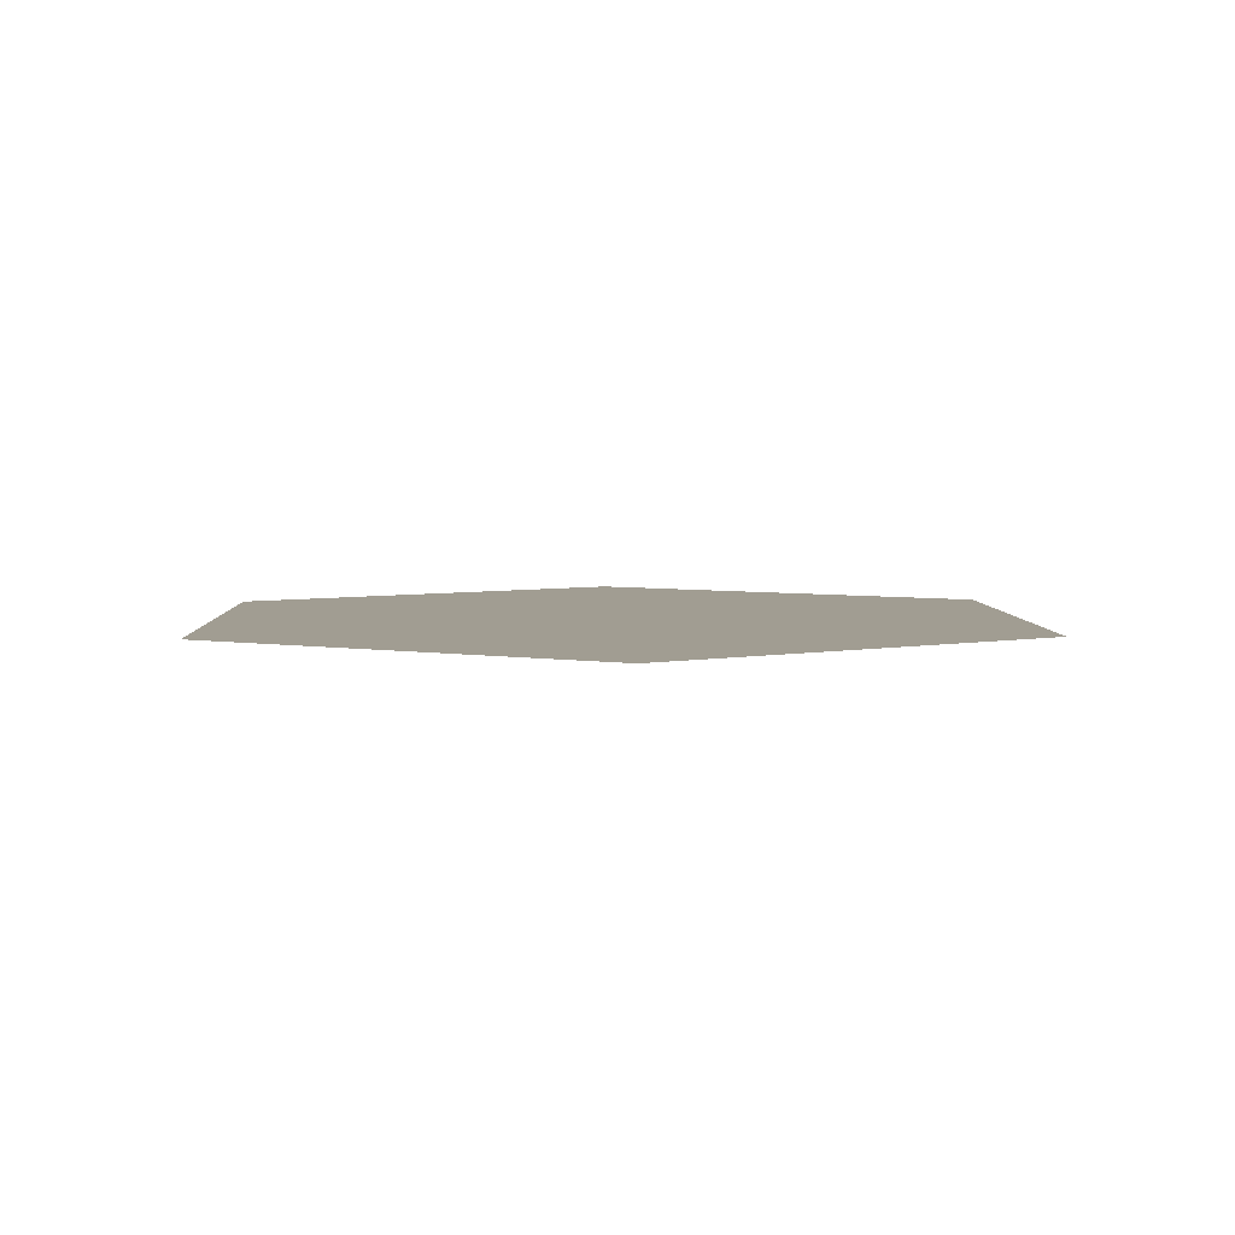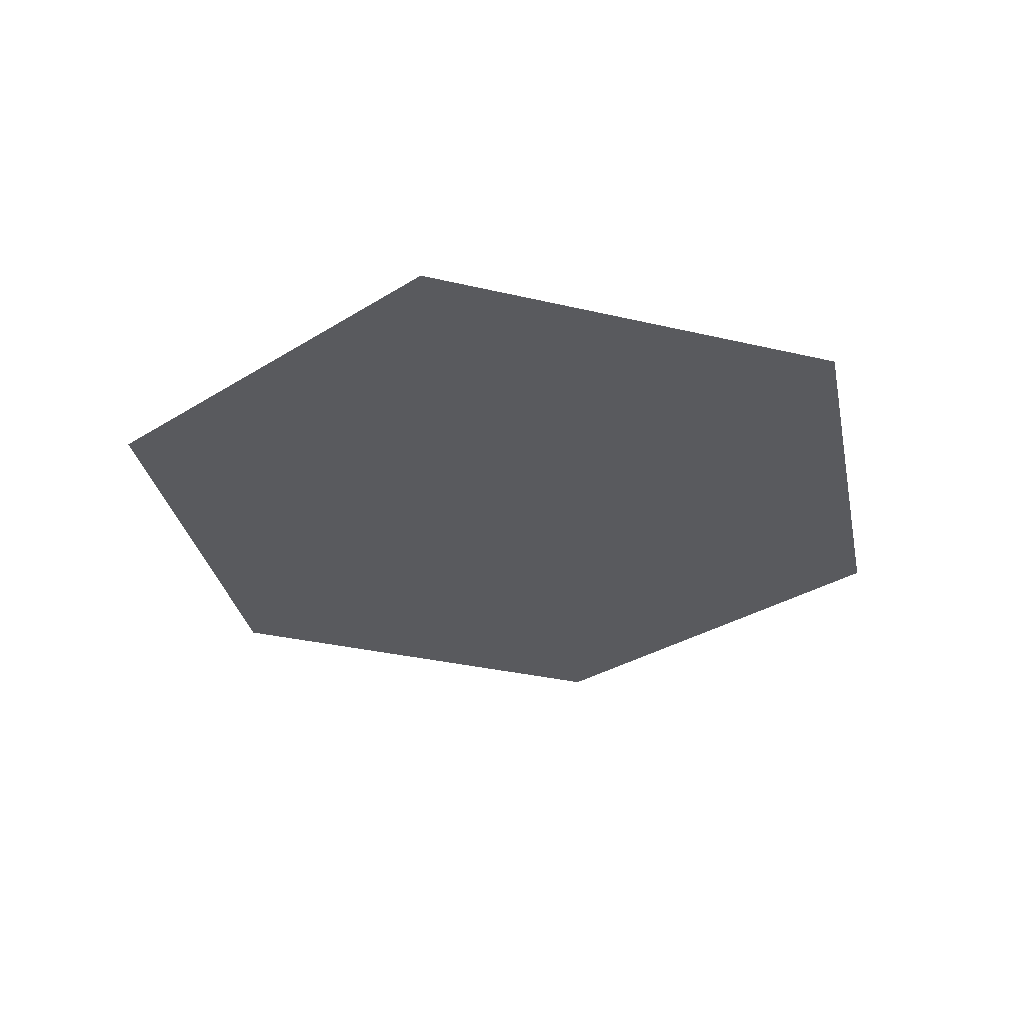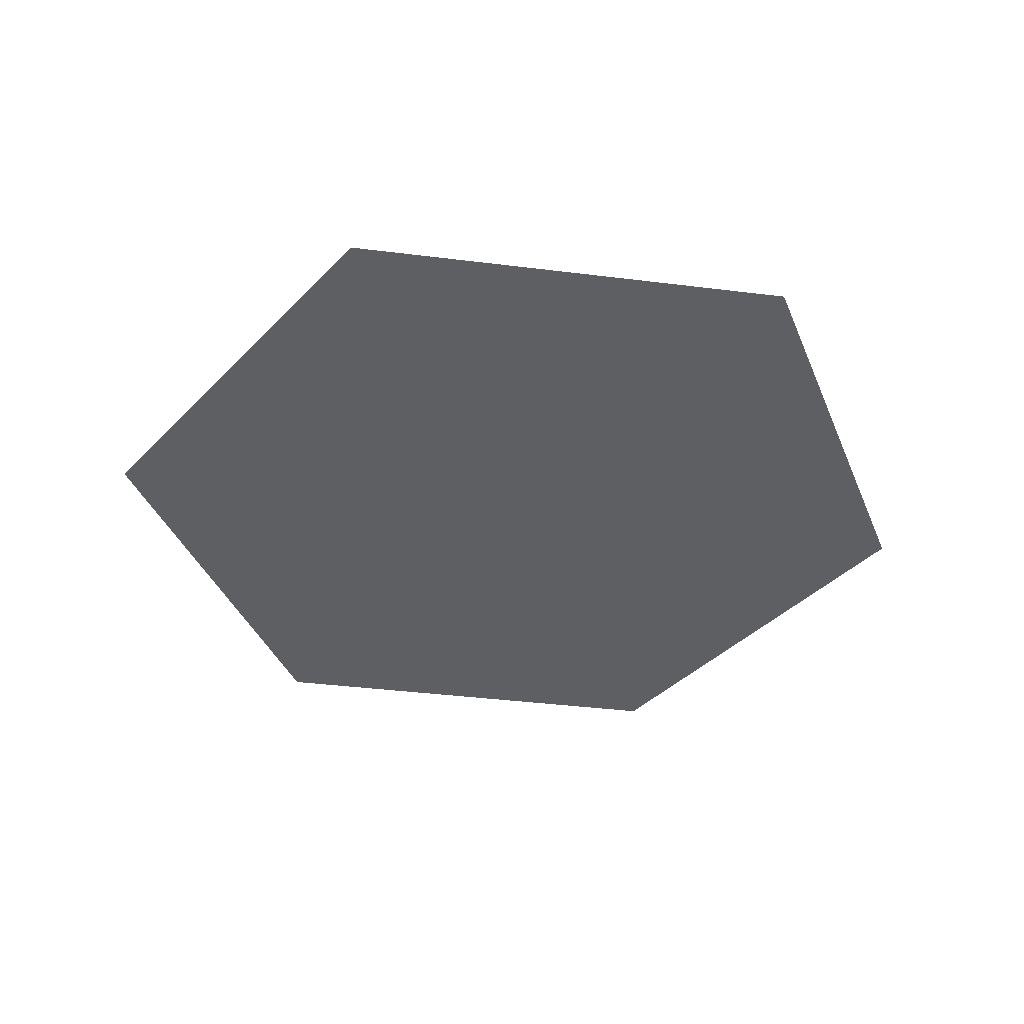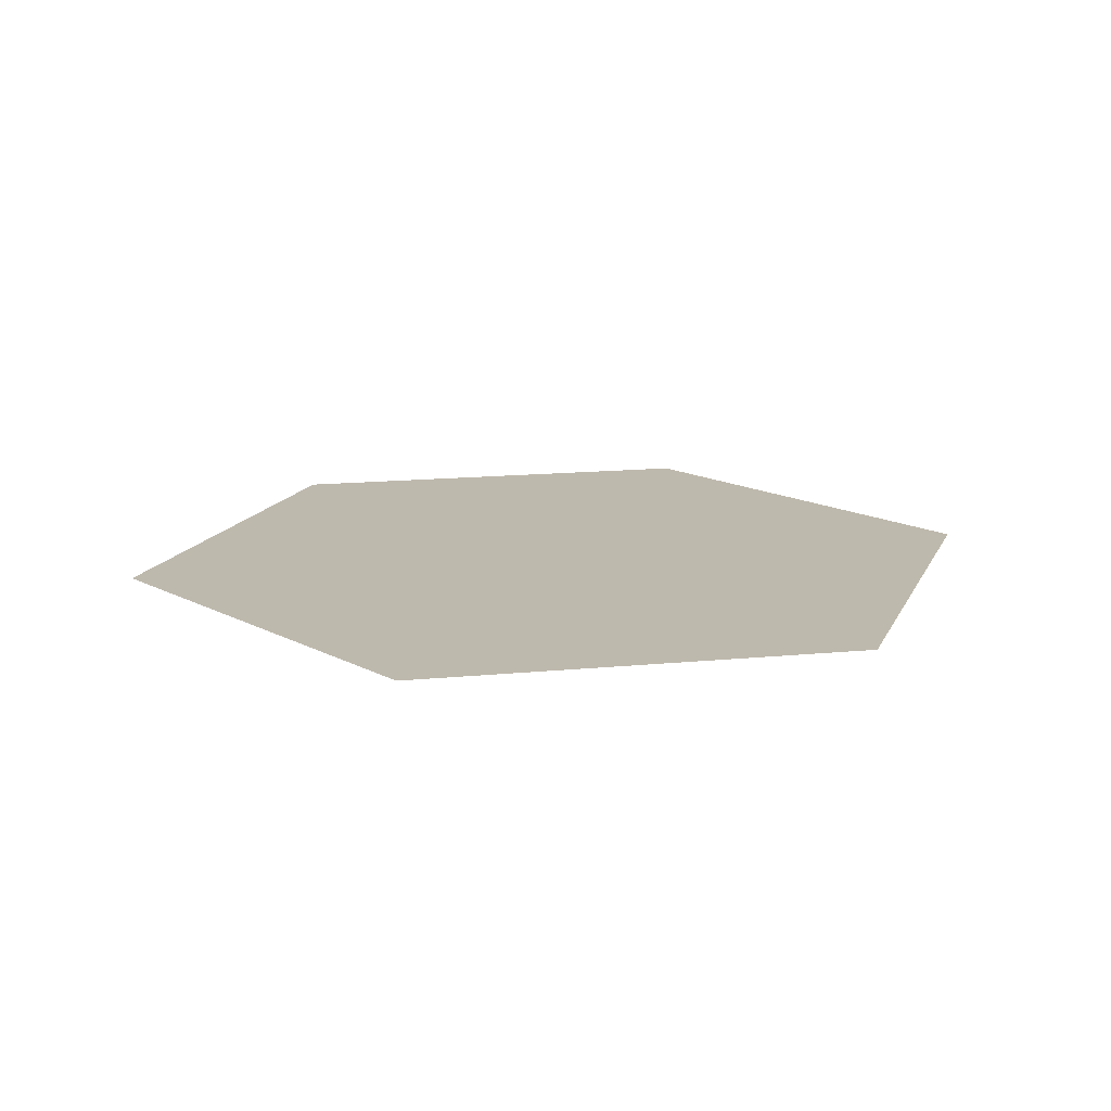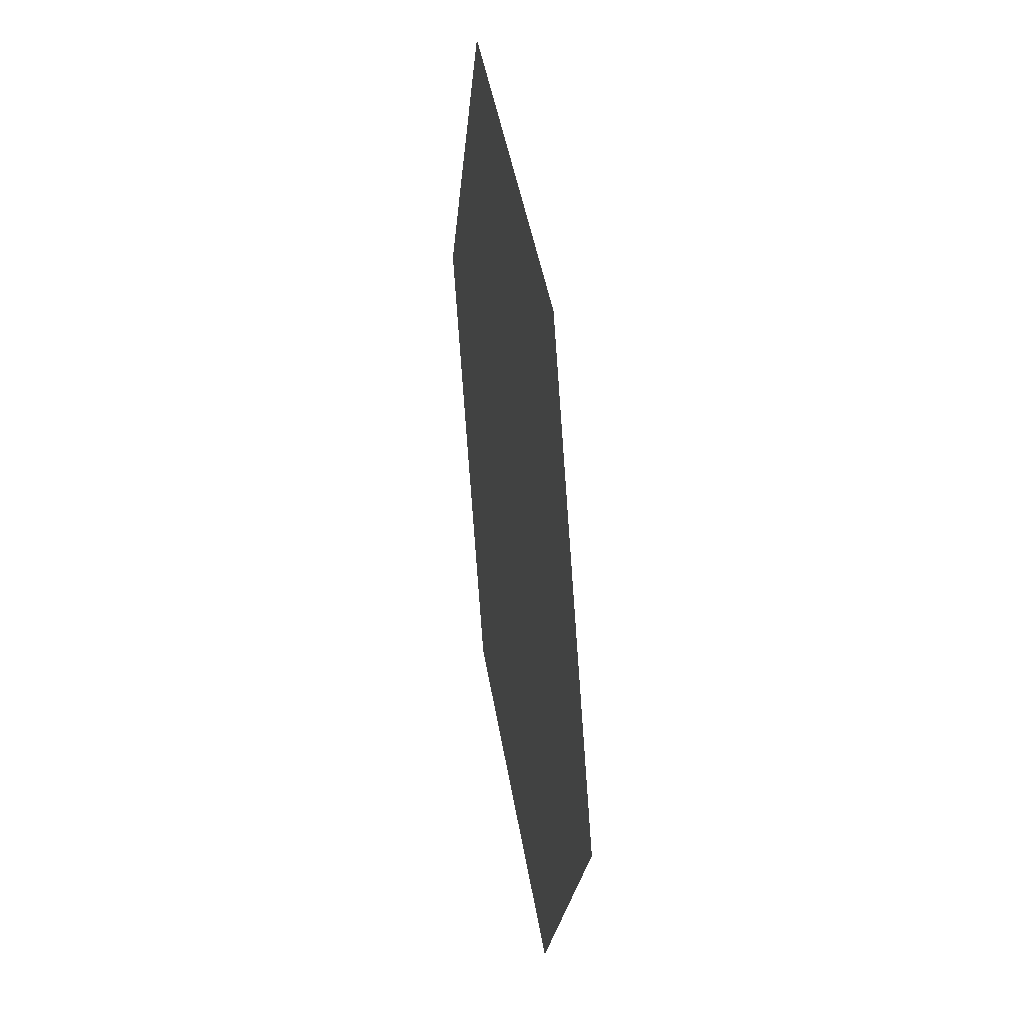
<metadata>
{"format":"obj","ext":"obj","renderer":"f3d","projection":"perspective","resolution":1024,"background":"white","views":[{"elev":4.6,"azim":88.0,"up":"+Z"},{"elev":-31.8,"azim":101.5,"up":"+Z"},{"elev":-39.5,"azim":111.2,"up":"+Z"},{"elev":15.1,"azim":-11.7,"up":"+Z"},{"elev":39.5,"azim":81.6,"up":"+Y"}]}
</metadata>
<code>
v	0.25	0	0	1
v	0	0.433	0	1
v	0.25	0.866	0	1
v	0.25	0	0	1
v	0.25	0.866	0	1
v	0.75	0	0	1
v	0.25	0.866	0	1
v	0.75	0.866	0	1
v	0.75	0	0	1
v	0.75	0.866	0	1
v	1	0.433	0	1
v	0.75	0	0	1
f 1 2 3
f 4 5 6
f 7 8 9
f 10 11 12

</code>
